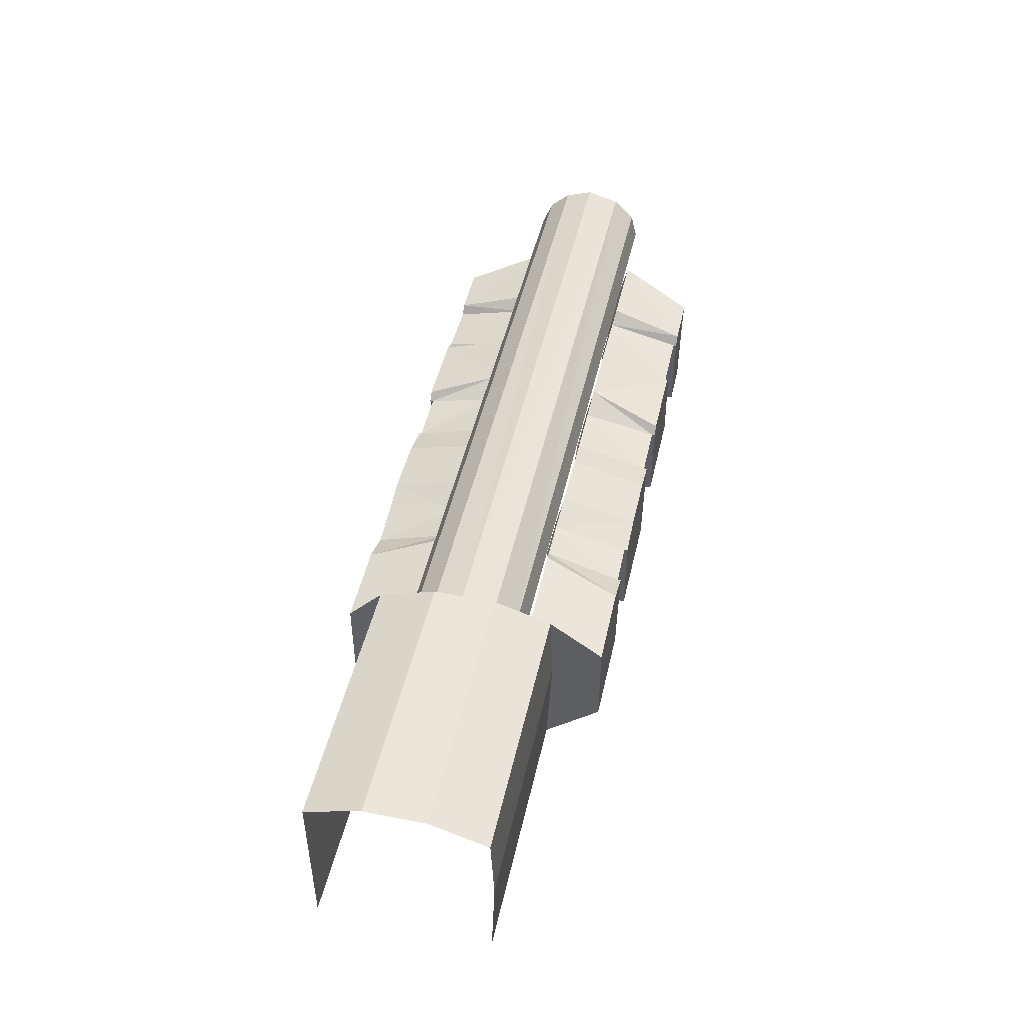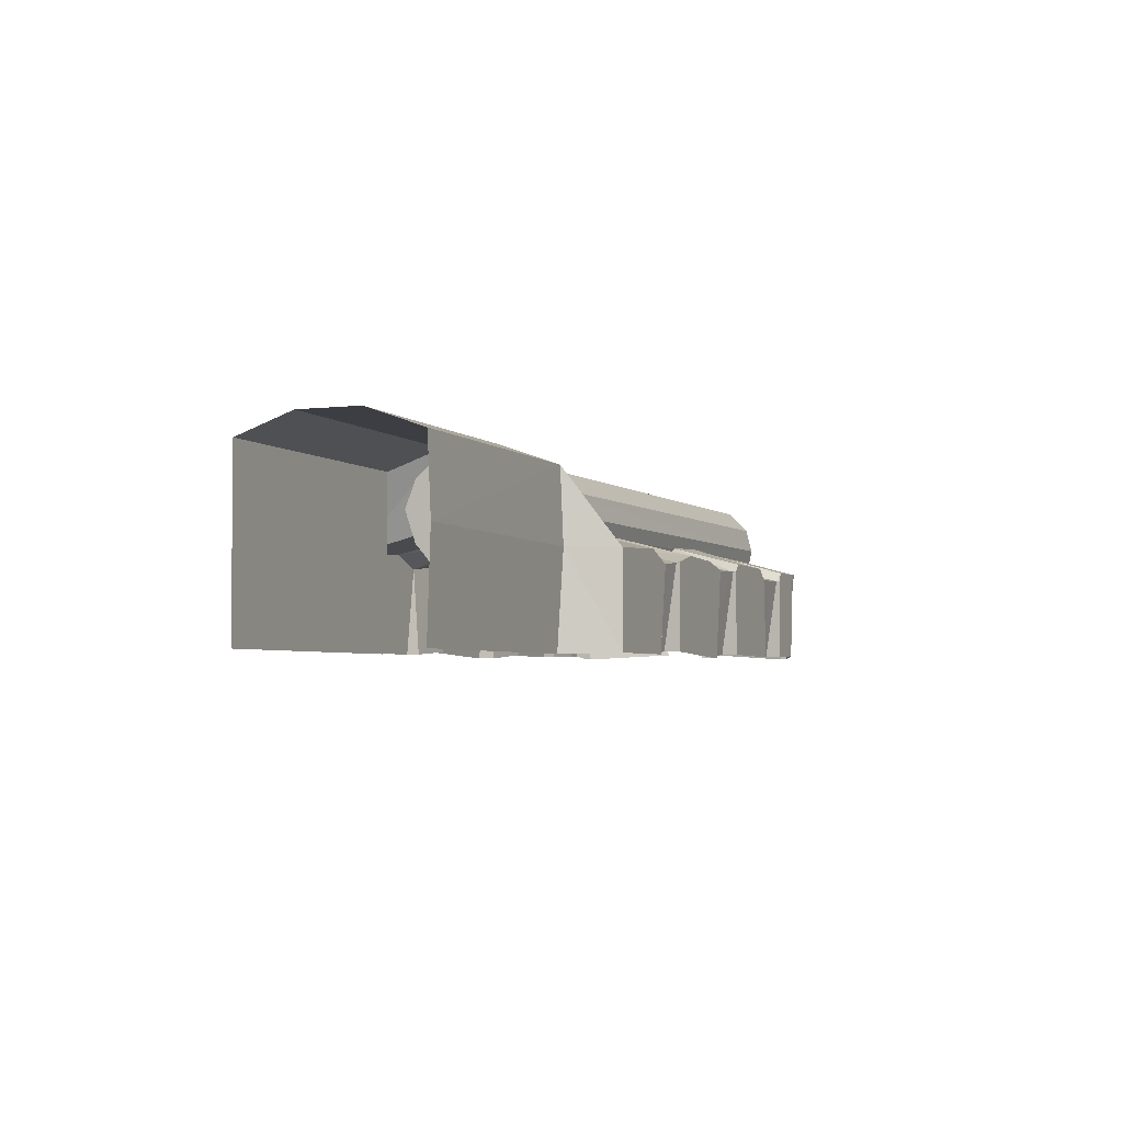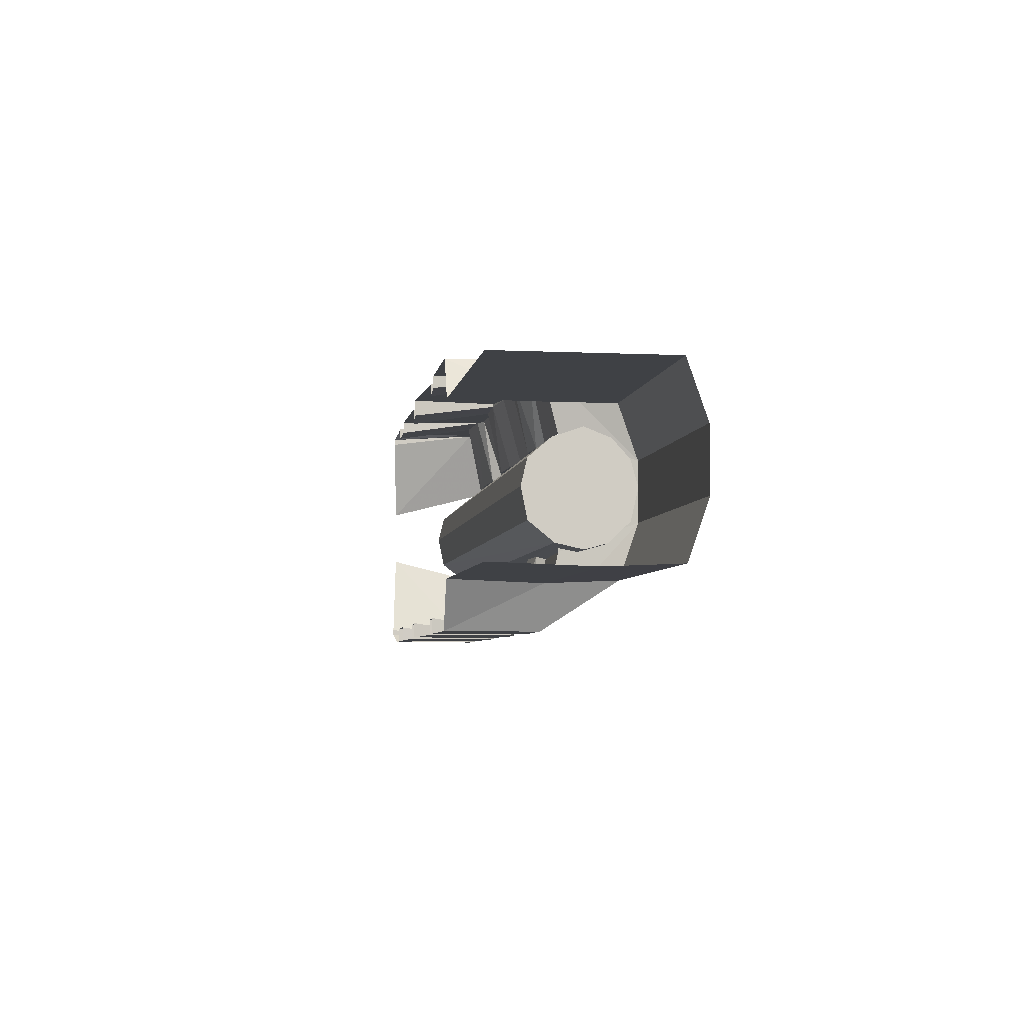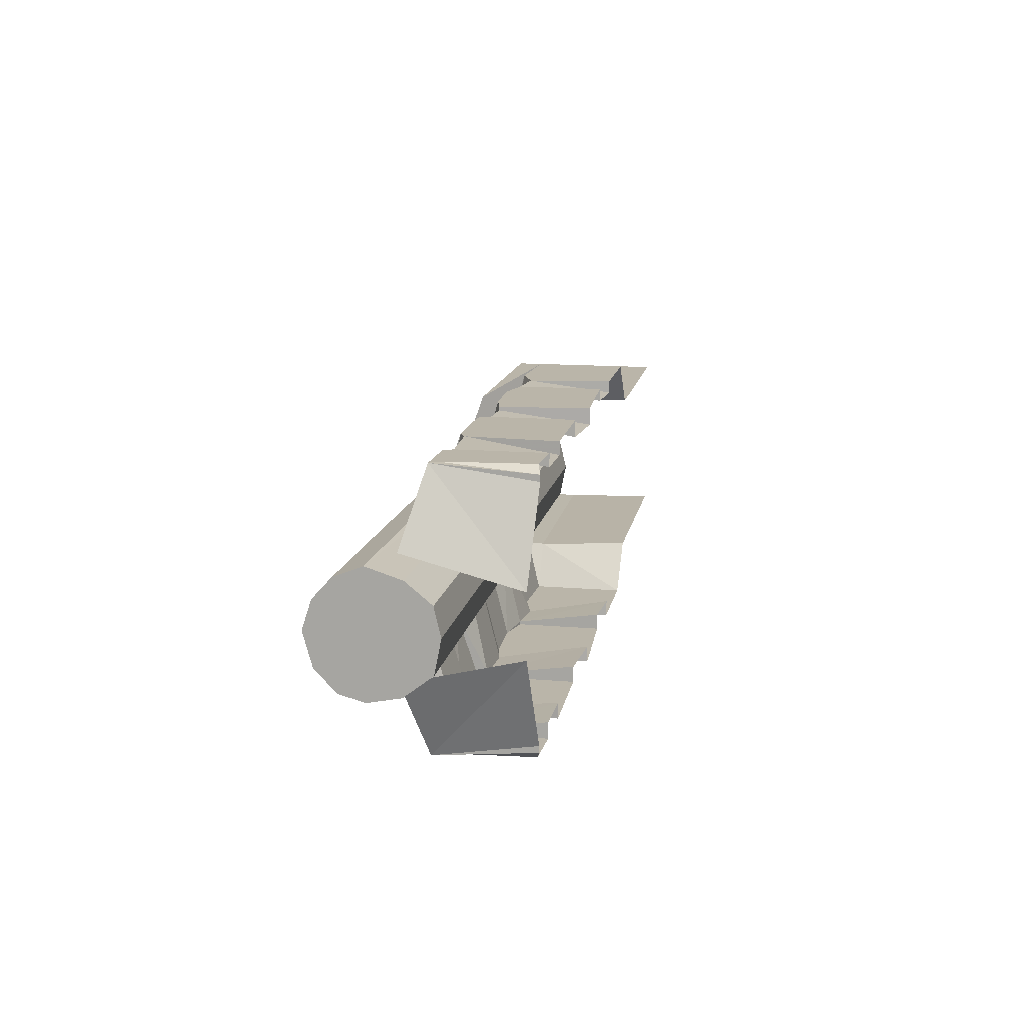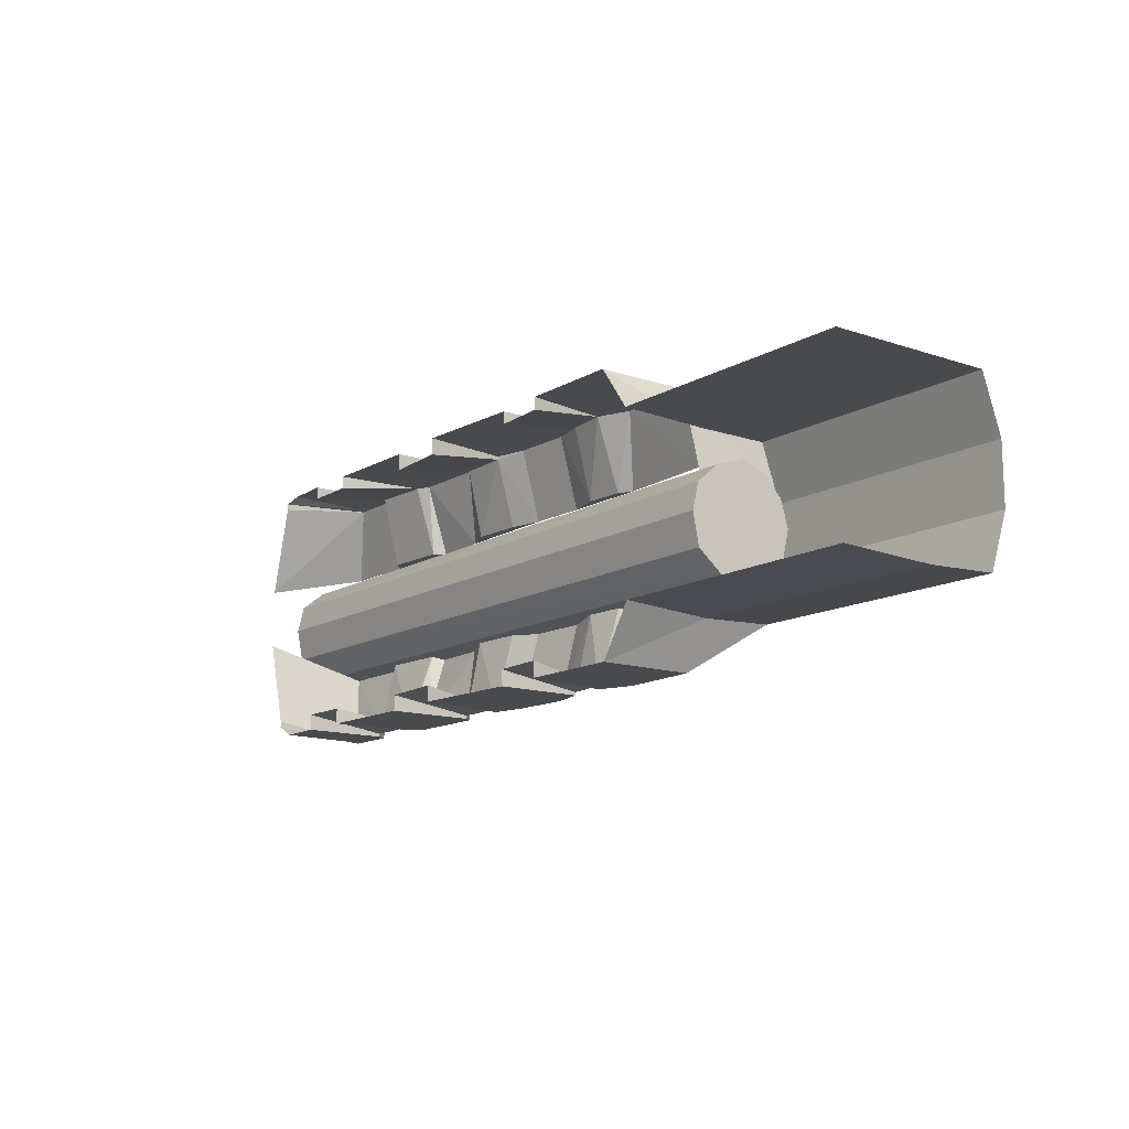
<metadata>
{"format":"obj","ext":"obj","renderer":"f3d","projection":"perspective","resolution":1024,"background":"white","views":[{"elev":47.3,"azim":-77.5,"up":"+Z"},{"elev":-2.9,"azim":-67.4,"up":"+Z"},{"elev":-5.3,"azim":-98.1,"up":"+Y"},{"elev":13.5,"azim":101.0,"up":"+Y"},{"elev":-13.3,"azim":-127.0,"up":"+Y"}]}
</metadata>
<code>
v 5.786 0.09065 -8.837
v 5.786 -0.7034 -8.492
v 5.786 -0.7969 -8.837
v 15.88 -0.7034 -8.55
v 15.88 0.09065 -8.99
v 15.88 -0.7969 -8.913
v 5.786 -0.392 -8.167
v 15.88 -0.392 -8.243
v 5.786 0.09065 -8.052
v 15.88 0.09065 -8.109
v 5.786 0.4955 -8.167
v 15.88 0.4955 -8.243
v 5.786 0.7913 -8.435
v 15.88 0.7913 -8.511
v 5.786 0.947 -8.837
v 15.88 0.947 -8.913
v 5.786 0.7913 -9.296
v 15.88 0.7913 -9.411
v 5.786 0.4955 -9.641
v 15.88 0.4955 -9.775
v 5.786 0.09065 -9.736
v 15.88 0.09065 -9.87
v 5.786 -0.392 -9.641
v 15.88 -0.392 -9.775
v 5.786 -0.7034 -9.258
v 15.88 -0.7034 -9.373
v 5.786 -0.7034 -8.492
v 15.88 -0.7969 -8.913
v 5.786 -0.7969 -8.837
v 15.88 -0.7034 -8.55
v 15.88 -0.392 -8.243
v 5.786 -0.392 -8.167
v 5.786 0.09065 -8.052
v 15.88 0.09065 -8.109
v 15.88 0.4955 -8.243
v 5.786 0.4955 -8.167
v 5.786 0.7913 -8.435
v 15.88 0.7913 -8.511
v 15.88 0.947 -8.913
v 5.786 0.947 -8.837
v 5.786 0.7913 -9.296
v 15.88 0.7913 -9.411
v 15.88 0.4955 -9.775
v 5.786 0.4955 -9.641
v 5.786 0.09065 -9.736
v 15.88 0.09065 -9.87
v 15.88 -0.392 -9.775
v 5.786 -0.392 -9.641
v 5.786 -0.7034 -9.258
v 15.88 -0.7034 -9.373
v 5.984 -1.264 -9.373
v 6.38 -1.933 -10.75
v 6.38 -1.933 -9.373
v 6.38 -1.933 -9.488
v 5.984 -1.217 -8.301
v 2.124 -1.264 -9.296
v 5.885 -1.217 -10.77
v 13.7 -0.7501 -9.277
v 12.81 -1.887 -9.564
v 12.71 -0.7501 -9.22
v 13.7 -1.887 -9.545
v 11.33 -0.7501 -9.258
v 10.54 -1.887 -9.507
v 10.54 -0.7501 -9.22
v 11.33 -1.887 -9.488
v 8.062 -1.887 -9.526
v 8.062 -0.7501 -9.162
v 8.656 -0.7501 -9.2
v 8.656 -1.887 -9.468
v 13.7 -1.887 -9.545
v 13.7 -1.7 -10.81
v 12.91 -1.7 -10.81
v 12.81 -1.887 -9.564
v 10.34 -1.7 -10.83
v 11.33 -1.887 -9.488
v 11.33 -1.7 -10.77
v 10.54 -1.887 -9.507
v 7.864 -1.7 -10.77
v 8.656 -1.887 -9.468
v 8.656 -1.7 -10.73
v 8.062 -1.887 -9.526
v 8.656 -1.933 -9.468
v 10.54 -1.933 -9.507
v 10.34 -1.933 -10.83
v 8.656 -1.933 -10.73
v 11.33 -1.933 -9.488
v 12.81 -1.933 -9.564
v 11.33 -1.933 -10.77
v 12.91 -1.933 -10.81
v 14.5 -1.933 -9.507
v 14.4 -1.933 -10.79
v 13.7 -1.933 -9.545
v 13.7 -1.933 -10.81
v 6.38 -1.933 -9.488
v 8.062 -1.933 -9.526
v 7.864 -1.933 -10.77
v 6.38 -1.933 -10.75
v 8.656 -1.887 -9.468
v 8.656 -1.933 -9.468
v 8.656 -1.7 -10.73
v 10.34 -1.933 -10.83
v 10.54 -1.933 -9.507
v 10.54 -1.887 -9.507
v 8.062 -1.933 -9.526
v 8.062 -1.887 -9.526
v 7.864 -1.7 -10.77
v 13.7 -1.887 -9.545
v 13.7 -1.933 -9.545
v 13.7 -1.933 -10.81
v 8.656 -1.933 -10.73
v 13.7 -1.7 -10.81
v 12.91 -1.7 -10.81
v 12.91 -1.933 -10.81
v 12.81 -1.933 -9.564
v 12.81 -1.887 -9.564
v 11.33 -1.933 -10.77
v 11.33 -1.7 -10.77
v 11.33 -1.887 -9.488
v 10.34 -1.7 -10.83
v 7.864 -1.933 -10.77
v 11.33 -1.933 -9.488
v 11.33 -1.933 -9.488
v 11.72 -0.7969 -9.086
v 12.61 -0.7969 -9.047
v 12.61 -1.933 -9.392
v 11.43 -1.933 -9.373
v 10.04 -1.933 -9.392
v 9.151 -0.7969 -9.066
v 10.04 -0.7969 -9.105
v 9.151 -1.933 -9.354
v 7.567 -1.933 -9.334
v 6.38 -0.7969 -9.105
v 7.864 -0.7969 -9.047
v 6.38 -1.933 -9.373
v 14.59 -1.933 -9.411
v 13.8 -1.933 -9.411
v 15.09 -0.7969 -9.124
v 13.9 -0.7969 -9.105
v 13.8 -1.933 -9.411
v 13.7 -0.7501 -9.277
v 13.9 -0.7969 -9.105
v 12.61 -0.7969 -9.047
v 12.71 -0.7501 -9.22
v 13.7 -1.887 -9.545
v 12.81 -1.887 -9.564
v 12.61 -1.933 -9.392
v 11.33 -1.887 -9.488
v 11.33 -0.7501 -9.258
v 11.72 -0.7969 -9.086
v 11.43 -1.933 -9.373
v 10.04 -0.7969 -9.105
v 10.54 -0.7501 -9.22
v 10.54 -1.887 -9.507
v 10.04 -1.933 -9.392
v 9.151 -1.933 -9.354
v 8.656 -0.7501 -9.2
v 9.151 -0.7969 -9.066
v 8.656 -1.887 -9.468
v 8.062 -0.7501 -9.162
v 7.864 -0.7969 -9.047
v 8.062 -1.887 -9.526
v 7.567 -1.933 -9.334
v 14.59 -1.933 -9.411
v 15.09 -0.7969 -9.124
v 14.5 -1.933 -9.507
v 13.7 -1.933 -9.545
v 12.81 -1.933 -9.564
v 11.33 -1.933 -9.488
v 8.656 -1.933 -9.468
v 10.54 -1.933 -9.507
v 6.38 -1.933 -9.488
v 8.062 -1.933 -9.526
v 6.38 -1.933 -9.373
v 15.09 -0.392 -10.77
v 14.59 -1.7 -10.85
v 14.59 -1.793 -10.85
v 14.4 -1.933 -10.79
v 5.984 -1.217 -8.301
v 5.984 -1.264 -9.373
v 2.124 -1.264 -9.296
v 2.124 -1.217 -8.243
v 5.885 -1.217 -10.77
v 2.124 -1.217 -10.71
v 6.38 1.975 -10.75
v 5.984 1.321 -9.373
v 6.38 1.975 -9.488
v 6.38 1.975 -9.373
v 5.984 1.321 -8.301
v 2.124 1.321 -9.296
v 5.885 1.321 -10.77
v 12.71 0.9159 -9.22
v 12.81 1.975 -9.488
v 13.7 0.9159 -9.277
v 13.7 1.975 -9.545
v 10.54 0.9159 -9.22
v 10.54 1.928 -9.507
v 11.33 0.9159 -9.258
v 11.33 1.928 -9.488
v 8.656 0.9159 -9.2
v 8.062 0.9159 -9.162
v 8.062 1.975 -9.526
v 8.656 1.975 -9.468
v 12.91 1.788 -10.81
v 13.7 1.788 -10.81
v 13.7 1.975 -9.545
v 12.81 1.975 -9.488
v 11.33 1.726 -10.77
v 11.33 1.928 -9.488
v 10.34 1.726 -10.83
v 10.54 1.928 -9.507
v 8.656 1.788 -10.73
v 8.656 1.975 -9.468
v 7.864 1.788 -10.77
v 8.062 1.975 -9.526
v 10.34 1.975 -10.83
v 10.54 1.975 -9.507
v 8.656 1.975 -9.468
v 8.656 1.975 -10.73
v 11.33 1.975 -10.77
v 12.81 1.975 -9.488
v 11.33 1.975 -9.488
v 12.91 1.975 -10.81
v 13.7 1.975 -9.545
v 14.4 1.975 -10.79
v 14.5 1.975 -9.507
v 13.7 1.975 -10.81
v 7.864 1.975 -10.77
v 8.062 1.975 -9.526
v 6.38 1.975 -9.488
v 6.38 1.975 -10.75
v 8.656 1.788 -10.73
v 8.656 1.975 -9.468
v 8.656 1.975 -9.468
v 10.54 1.928 -9.507
v 10.54 1.975 -9.507
v 10.34 1.975 -10.83
v 7.864 1.788 -10.77
v 8.062 1.975 -9.526
v 8.062 1.975 -9.526
v 13.7 1.975 -10.81
v 13.7 1.975 -9.545
v 13.7 1.975 -9.545
v 8.656 1.975 -10.73
v 13.7 1.788 -10.81
v 12.81 1.975 -9.488
v 12.91 1.975 -10.81
v 12.91 1.788 -10.81
v 12.81 1.975 -9.488
v 11.33 1.928 -9.488
v 11.33 1.726 -10.77
v 11.33 1.975 -10.77
v 10.34 1.726 -10.83
v 7.864 1.975 -10.77
v 11.33 1.975 -9.488
v 11.33 1.975 -9.488
v 12.61 1.975 -9.392
v 12.61 0.9159 -9.047
v 11.72 0.9159 -9.086
v 11.43 1.975 -9.373
v 10.04 0.9159 -9.105
v 9.151 0.9159 -9.066
v 10.04 1.975 -9.392
v 9.151 1.975 -9.354
v 7.864 0.9159 -9.047
v 6.38 0.9159 -9.105
v 7.567 1.975 -9.334
v 6.38 1.975 -9.373
v 15.09 0.9159 -9.124
v 13.8 1.975 -9.411
v 14.59 1.975 -9.411
v 13.9 0.9159 -9.105
v 13.9 0.9159 -9.105
v 13.7 0.9159 -9.277
v 13.8 1.975 -9.411
v 12.61 0.9159 -9.047
v 12.71 0.9159 -9.22
v 13.7 1.975 -9.545
v 12.61 1.975 -9.392
v 12.81 1.975 -9.488
v 11.72 0.9159 -9.086
v 11.33 0.9159 -9.258
v 11.33 1.928 -9.488
v 11.43 1.975 -9.373
v 10.04 0.9159 -9.105
v 10.54 0.9159 -9.22
v 10.04 1.975 -9.392
v 10.54 1.928 -9.507
v 9.151 0.9159 -9.066
v 8.656 0.9159 -9.2
v 9.151 1.975 -9.354
v 8.656 1.975 -9.468
v 8.062 0.9159 -9.162
v 7.864 0.9159 -9.047
v 7.567 1.975 -9.334
v 8.062 1.975 -9.526
v 14.59 1.975 -9.411
v 15.09 0.9159 -9.124
v 13.7 1.975 -9.545
v 14.5 1.975 -9.507
v 11.33 1.975 -9.488
v 12.81 1.975 -9.488
v 10.54 1.975 -9.507
v 8.656 1.975 -9.468
v 8.062 1.975 -9.526
v 6.38 1.975 -9.488
v 6.38 1.975 -9.373
v 15.09 0.4955 -10.77
v 14.59 1.788 -10.85
v 14.59 1.881 -10.85
v 14.4 1.975 -10.79
v 2.124 1.321 -9.296
v 5.984 1.321 -9.373
v 5.984 1.321 -8.301
v 2.124 1.321 -8.243
v 5.885 1.321 -10.77
v 2.124 1.321 -10.71
v 5.984 0.4955 -8.014
v 2.124 -0.392 -7.956
v 2.124 0.4955 -7.956
v 5.984 -0.392 -8.014
v 2.124 -1.217 -8.243
v 5.984 -1.217 -8.301
v 5.984 1.321 -8.301
v 2.124 1.321 -8.243
v 5.984 -1.217 -8.301
v 5.984 -0.392 -8.014
v 6.38 -1.933 -9.373
v 6.38 -0.7969 -9.105
v 6.38 1.975 -9.373
v 5.984 0.4955 -8.014
v 5.984 1.321 -8.301
v 6.38 0.9159 -9.105
f 1 3 2
f 4 6 5
f 1 2 7
f 8 4 5
f 1 7 9
f 10 8 5
f 1 9 11
f 12 10 5
f 1 11 13
f 14 12 5
f 1 13 15
f 16 14 5
f 1 15 17
f 18 16 5
f 1 17 19
f 20 18 5
f 1 19 21
f 22 20 5
f 1 21 23
f 24 22 5
f 1 23 25
f 26 24 5
f 1 25 3
f 6 26 5
f 27 29 28
f 27 28 30
f 31 27 30
f 32 27 31
f 33 32 31
f 33 31 34
f 35 33 34
f 36 33 35
f 37 36 35
f 37 35 38
f 39 37 38
f 40 37 39
f 41 40 39
f 41 39 42
f 43 41 42
f 44 41 43
f 45 44 43
f 45 43 46
f 47 45 46
f 48 45 47
f 49 48 47
f 49 47 50
f 28 49 50
f 29 49 28
f 51 52 52
f 51 54 53
f 51 53 55
f 56 51 51
f 54 51 52
f 52 51 57
f 52 52 52
f 52 52 52
f 52 52 54
f 58 60 59
f 58 59 61
f 62 64 63
f 62 63 65
f 66 68 67
f 68 66 69
f 70 72 71
f 72 70 73
f 74 76 75
f 74 75 77
f 78 80 79
f 78 79 81
f 82 84 83
f 84 82 85
f 86 88 87
f 88 89 87
f 90 92 91
f 91 92 93
f 94 96 95
f 97 96 94
f 98 100 99
f 101 103 102
f 104 106 105
f 101 99 99
f 107 109 108
f 110 110 100
f 110 100 110
f 110 99 100
f 109 107 111
f 112 114 113
f 114 112 115
f 116 118 117
f 103 101 119
f 106 104 120
f 121 121 116
f 118 116 122
f 122 116 121
f 123 125 124
f 125 123 126
f 127 129 128
f 127 128 130
f 131 133 132
f 131 132 134
f 135 137 136
f 136 137 138
f 139 141 140
f 140 141 142
f 140 142 143
f 140 144 139
f 143 146 145
f 146 143 142
f 147 149 148
f 149 147 150
f 148 149 151
f 148 151 152
f 153 151 154
f 151 153 152
f 155 157 156
f 155 156 158
f 157 159 156
f 159 157 160
f 161 159 162
f 162 159 160
f 163 139 139
f 163 164 164
f 163 139 139
f 163 166 165
f 166 163 139
f 146 168 167
f 146 150 168
f 169 170 154
f 169 154 155
f 171 172 162
f 171 162 173
f 161 162 172
f 155 158 169
f 153 154 170
f 168 150 147
f 139 144 166
f 145 146 167
f 147 168 168
f 164 163 174
f 174 163 175
f 175 163 176
f 176 163 165
f 176 165 177
f 178 180 179
f 180 178 181
f 179 180 182
f 182 180 183
f 184 185 184
f 186 185 187
f 187 185 188
f 185 189 185
f 185 186 184
f 185 184 190
f 184 184 184
f 184 184 184
f 184 184 186
f 191 193 192
f 192 193 194
f 195 197 196
f 196 197 198
f 199 201 200
f 201 199 202
f 203 205 204
f 205 203 206
f 207 209 208
f 208 209 210
f 211 213 212
f 212 213 214
f 215 217 216
f 217 215 218
f 219 221 220
f 222 219 220
f 223 225 224
f 223 224 226
f 227 229 228
f 227 230 229
f 231 233 232
f 234 236 235
f 237 239 238
f 232 236 232
f 240 242 241
f 243 243 231
f 231 243 243
f 232 243 231
f 242 240 244
f 245 247 246
f 247 245 248
f 249 251 250
f 236 234 252
f 239 237 253
f 254 254 251
f 251 249 255
f 251 255 254
f 256 258 257
f 258 256 259
f 260 262 261
f 261 262 263
f 264 266 265
f 265 266 267
f 268 270 269
f 268 269 271
f 272 274 273
f 272 273 275
f 275 273 276
f 277 273 274
f 278 276 279
f 276 278 275
f 280 282 281
f 282 280 283
f 280 281 284
f 284 281 285
f 284 287 286
f 287 284 285
f 288 290 289
f 289 290 291
f 292 288 289
f 288 292 293
f 292 295 294
f 292 294 293
f 274 296 274
f 297 296 297
f 274 296 274
f 298 296 299
f 296 298 274
f 300 278 301
f 283 278 300
f 302 303 286
f 286 303 290
f 304 305 294
f 294 305 306
f 294 295 304
f 291 290 303
f 286 287 302
f 283 300 282
f 277 274 298
f 278 279 301
f 300 282 300
f 296 297 307
f 296 307 308
f 296 308 309
f 296 309 299
f 299 309 310
f 311 313 312
f 313 311 314
f 311 312 315
f 311 315 316
f 317 319 318
f 317 318 320
f 321 322 320
f 320 318 321
f 323 324 317
f 319 317 324
f 325 327 326
f 328 326 327
f 329 331 330
f 330 332 329
f 330 326 332
f 332 326 328

</code>
